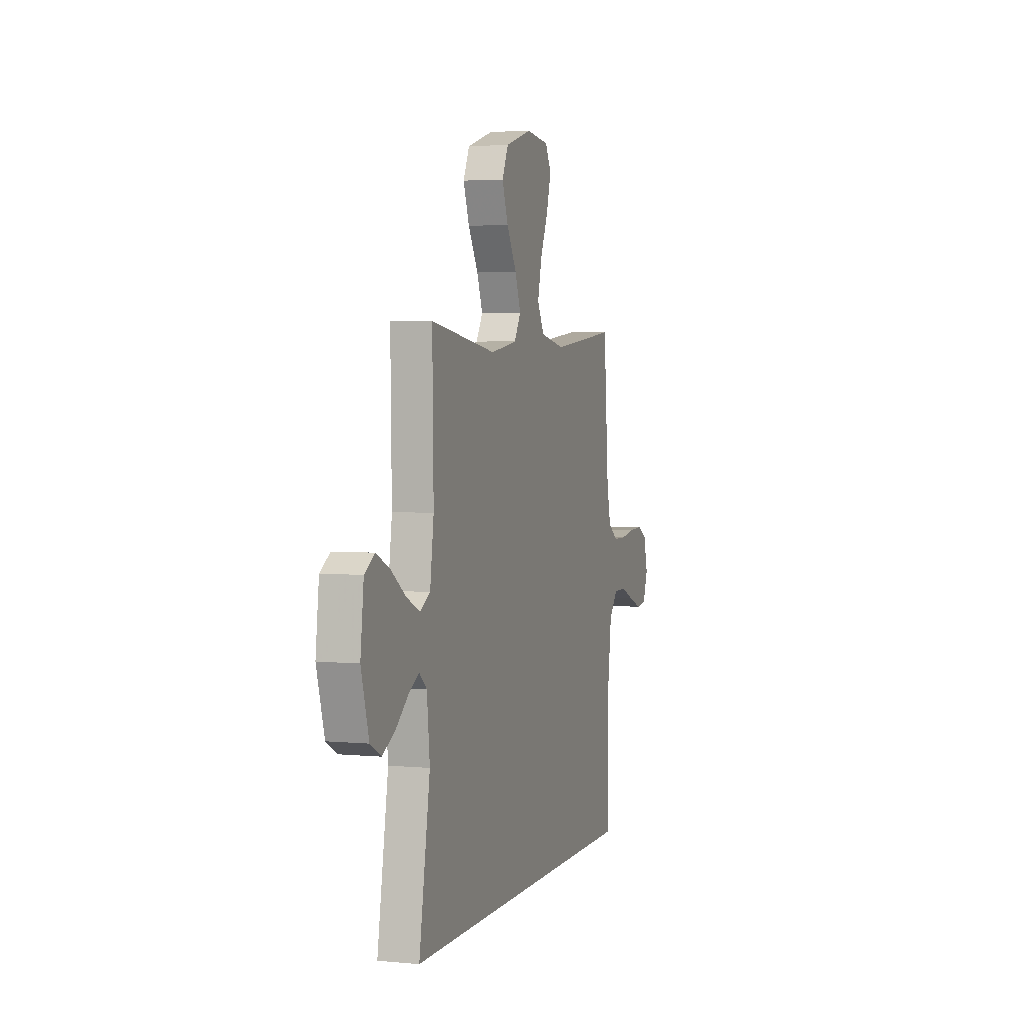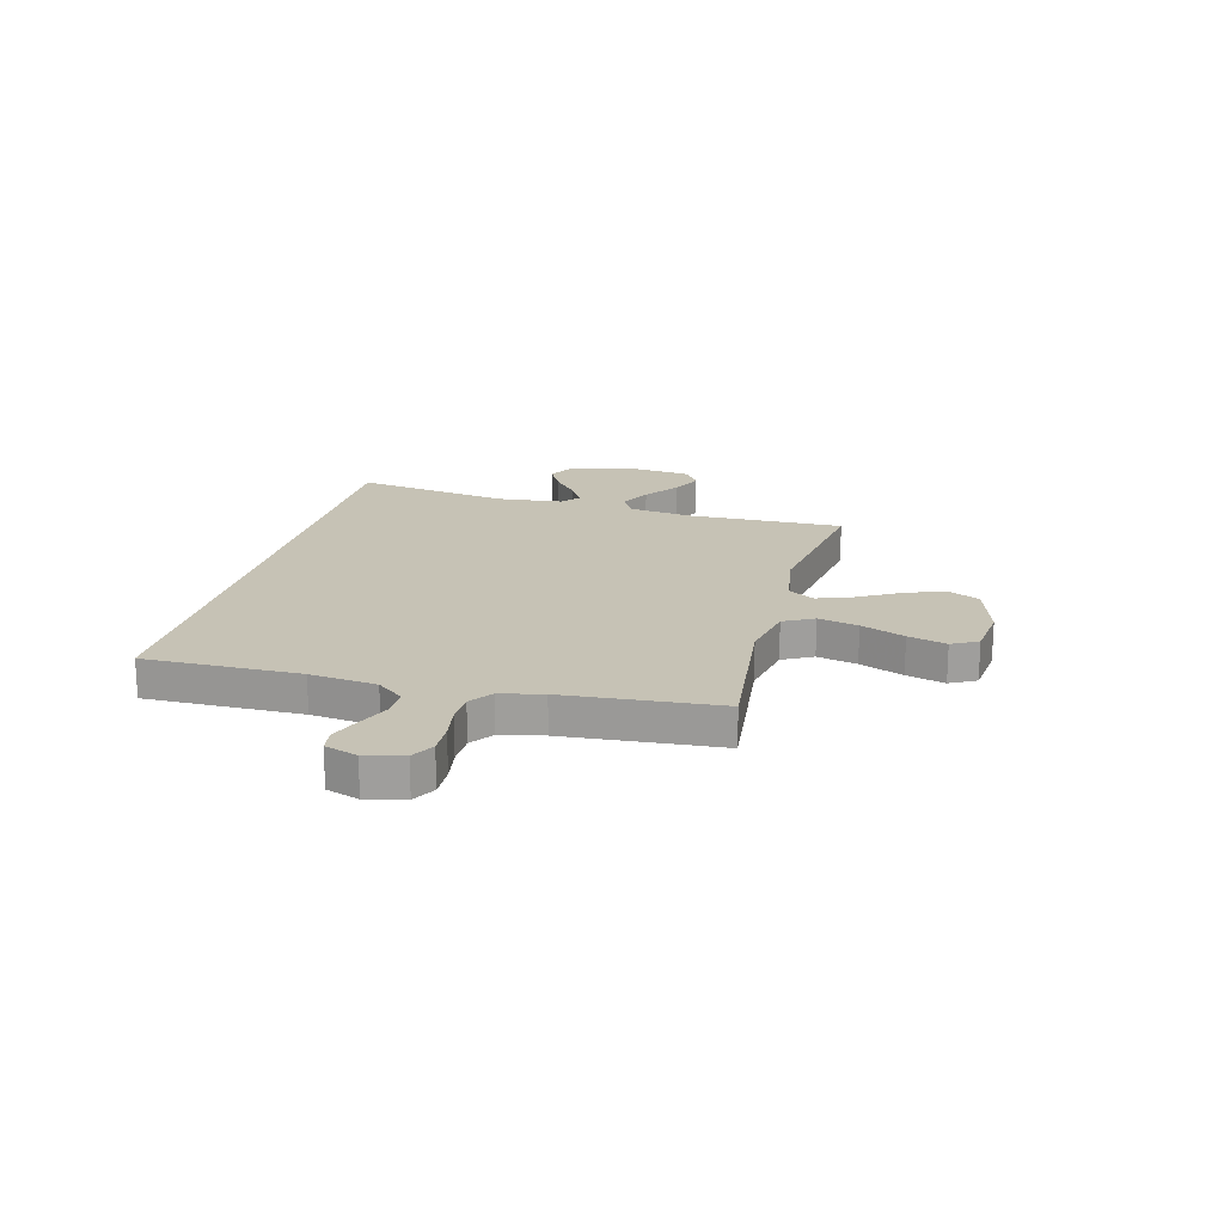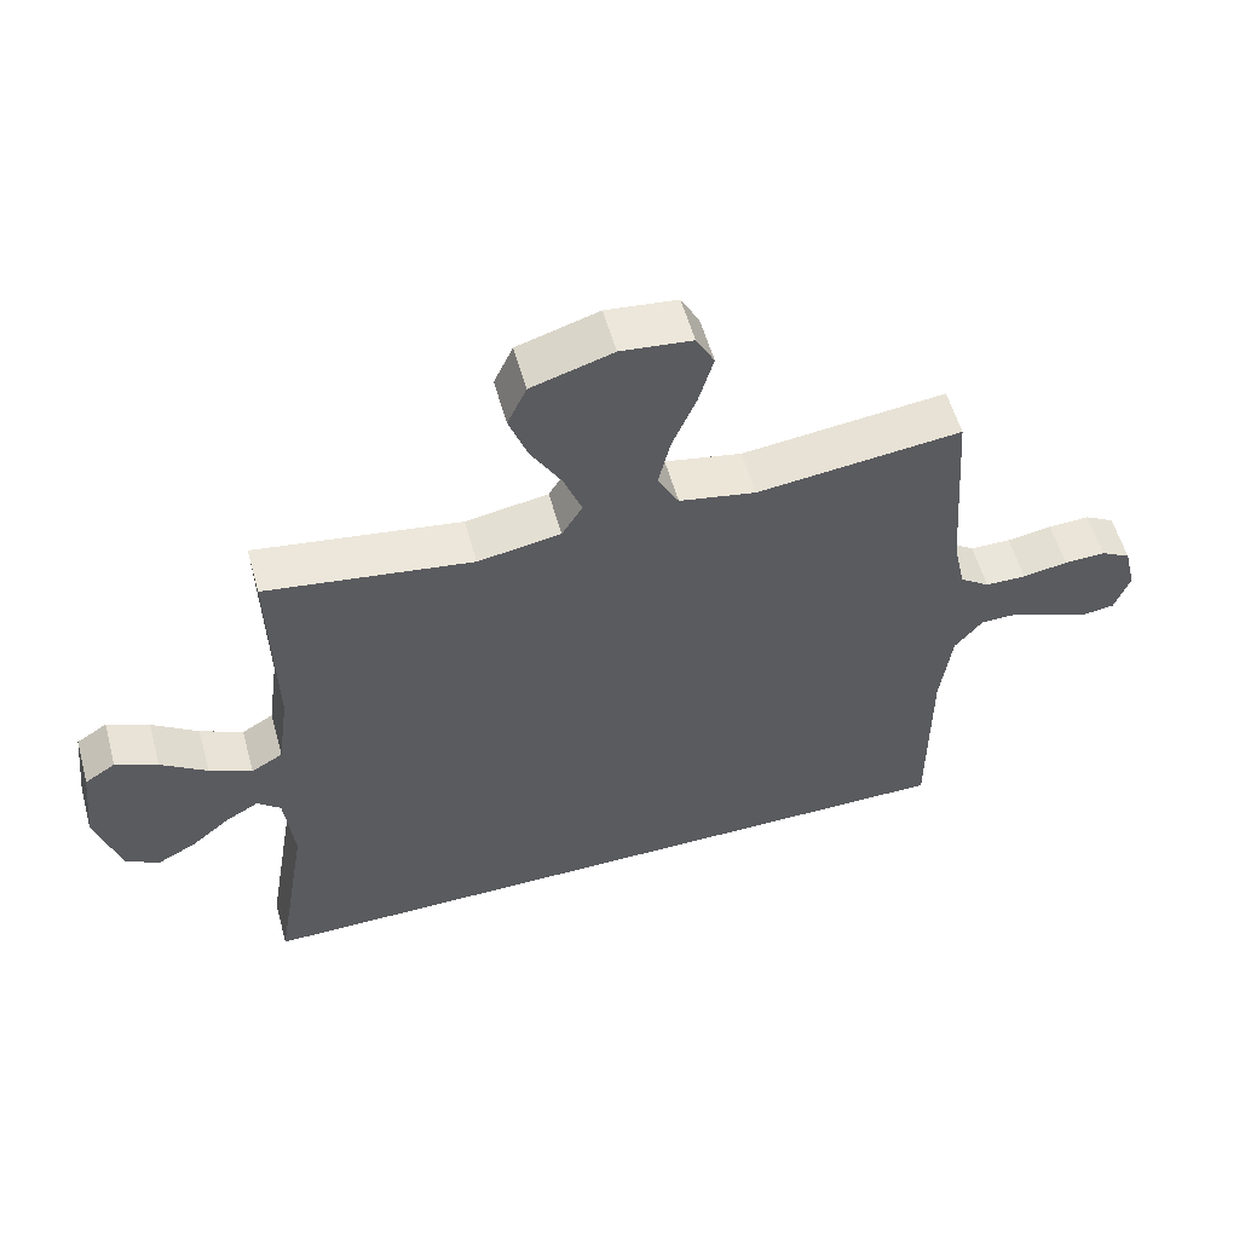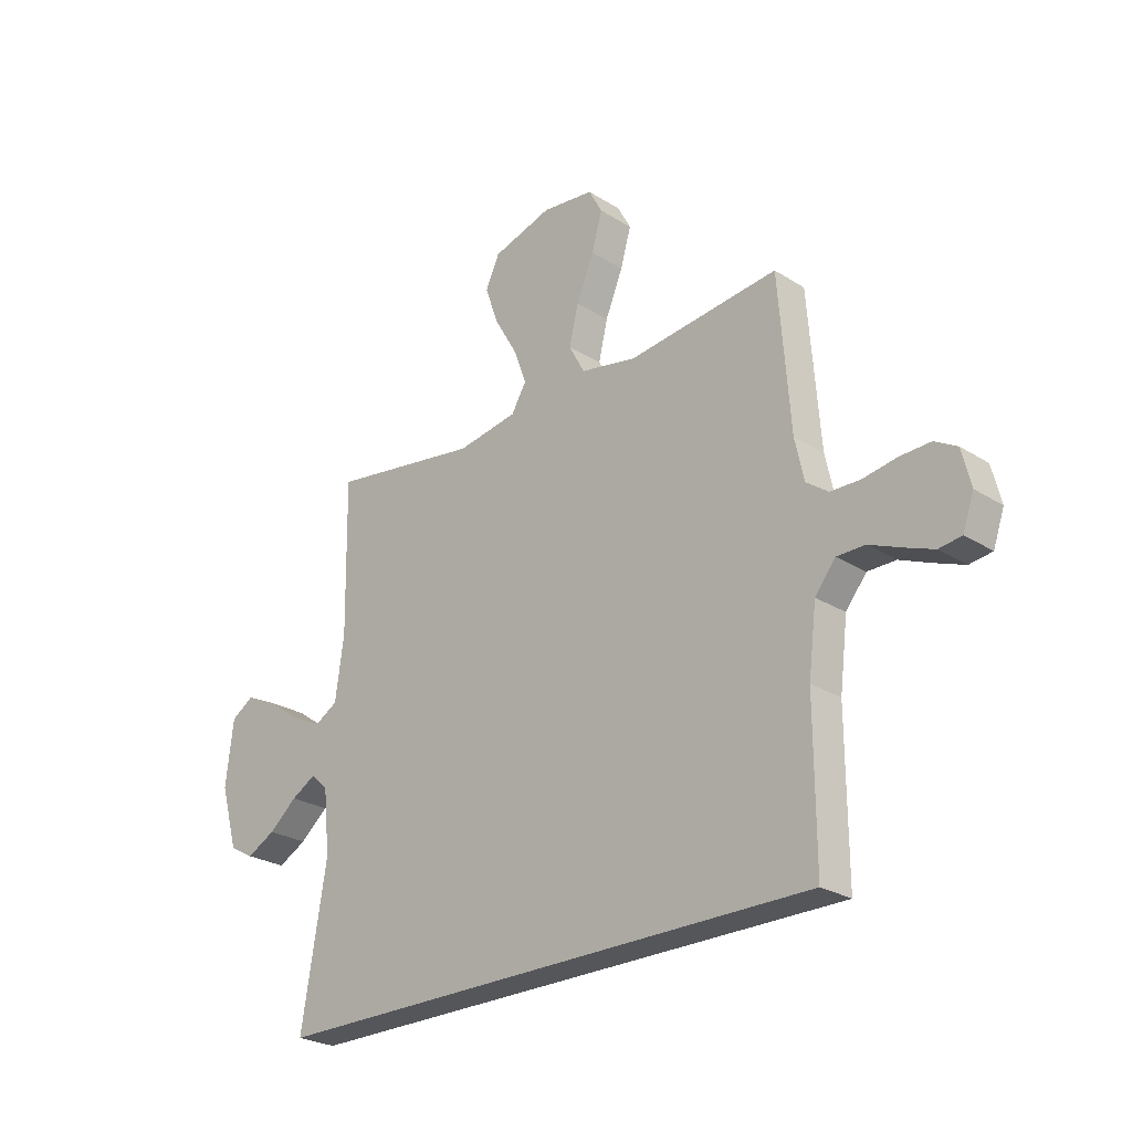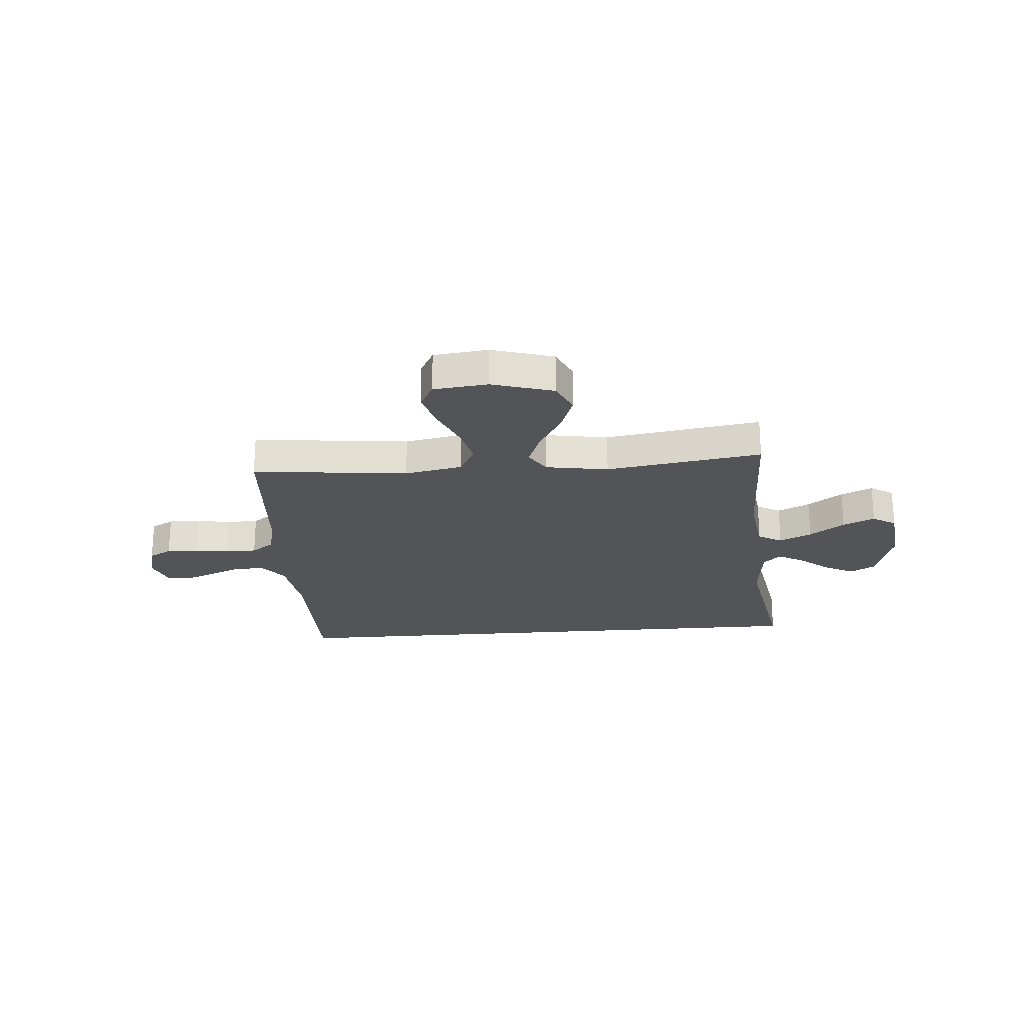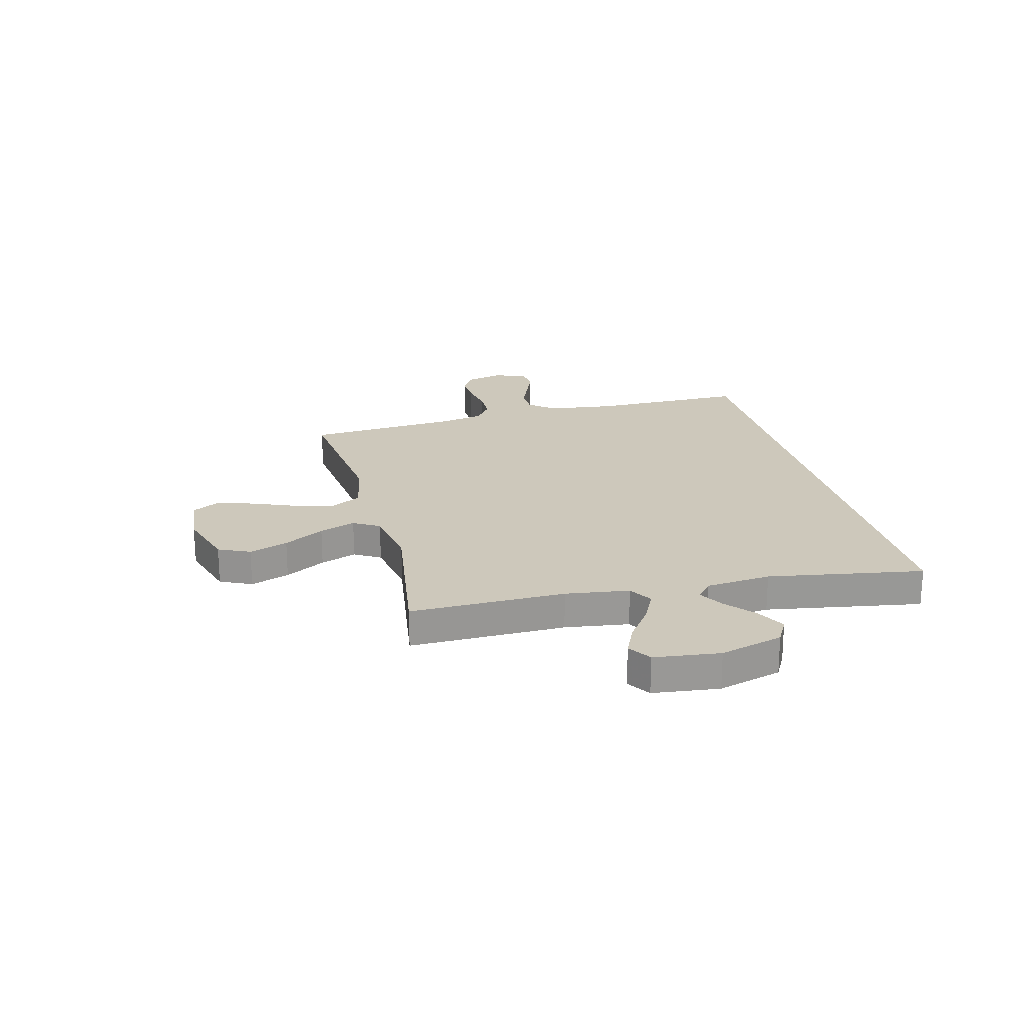
<metadata>
{"format":"obj","ext":"obj","renderer":"f3d","projection":"perspective","resolution":1024,"background":"white","views":[{"elev":3.4,"azim":107.9,"up":"+Z"},{"elev":18.9,"azim":-75.5,"up":"+Y"},{"elev":56.6,"azim":164.4,"up":"+Z"},{"elev":-25.6,"azim":-135.2,"up":"+Z"},{"elev":-23.0,"azim":4.7,"up":"+Y"},{"elev":21.9,"azim":75.6,"up":"+Y"}]}
</metadata>
<code>
v 0.5 0.07 0.5
v 0.495 0.07 0.2
v 0.512 0.07 0.077
v 0.558 0.07 0.05
v 0.62 0.07 0.08
v 0.687 0.07 0.128
v 0.748 0.07 0.156
v 0.793 0.07 0.127
v 0.808 0.07 0
v 0.773 0.07 -0.122
v 0.724 0.07 -0.149
v 0.667 0.07 -0.119
v 0.611 0.07 -0.072
v 0.562 0.07 -0.044
v 0.528 0.07 -0.074
v 0.515 0.07 -0.2
v 0.565 0.07 -0.5
v -0.534 0.07 -0.5
v -0.533 0.07 -0.2
v -0.549 0.07 -0.071
v -0.59 0.07 -0.02
v -0.646 0.07 -0.02
v -0.708 0.07 -0.046
v -0.767 0.07 -0.069
v -0.812 0.07 -0.063
v -0.834 0.07 0
v -0.816 0.07 0.073
v -0.772 0.07 0.098
v -0.711 0.07 0.096
v -0.645 0.07 0.085
v -0.585 0.07 0.086
v -0.541 0.07 0.118
v -0.523 0.07 0.2
v -0.5 0.07 0.5
v -0.2 0.07 0.467
v -0.088 0.07 0.489
v -0.057 0.07 0.547
v -0.075 0.07 0.624
v -0.11 0.07 0.708
v -0.131 0.07 0.782
v -0.104 0.07 0.832
v 0 0.07 0.844
v 0.119 0.07 0.808
v 0.147 0.07 0.747
v 0.12 0.07 0.672
v 0.075 0.07 0.594
v 0.049 0.07 0.524
v 0.079 0.07 0.474
v 0.2 0.07 0.454
v 0.5 0 0.5
v 0.495 0 0.2
v 0.512 0 0.077
v 0.558 0 0.05
v 0.62 0 0.08
v 0.687 0 0.128
v 0.748 0 0.156
v 0.793 0 0.127
v 0.808 0 0
v 0.773 0 -0.122
v 0.724 0 -0.149
v 0.667 0 -0.119
v 0.611 0 -0.072
v 0.562 0 -0.044
v 0.528 0 -0.074
v 0.515 0 -0.2
v 0.565 0 -0.5
v -0.534 0 -0.5
v -0.533 0 -0.2
v -0.549 0 -0.071
v -0.59 0 -0.02
v -0.646 0 -0.02
v -0.708 0 -0.046
v -0.767 0 -0.069
v -0.812 0 -0.063
v -0.834 0 0
v -0.816 0 0.073
v -0.772 0 0.098
v -0.711 0 0.096
v -0.645 0 0.085
v -0.585 0 0.086
v -0.541 0 0.118
v -0.523 0 0.2
v -0.5 0 0.5
v -0.2 0 0.467
v -0.088 0 0.489
v -0.057 0 0.547
v -0.075 0 0.624
v -0.11 0 0.708
v -0.131 0 0.782
v -0.104 0 0.832
v 0 0 0.844
v 0.119 0 0.808
v 0.147 0 0.747
v 0.12 0 0.672
v 0.075 0 0.594
v 0.049 0 0.524
v 0.079 0 0.474
v 0.2 0 0.454
f 43 44 45 46
f 43 46 47
f 42 43 47
f 41 42 47
f 38 39 40 41
f 37 38 41 47
f 36 37 47 48
f 33 34 35
f 32 33 35 36
f 27 28 29 30
f 27 30 31
f 26 27 31
f 25 26 31
f 22 23 24 25
f 22 25 31
f 21 22 31 32
f 16 17 18 19
f 15 16 19 20
f 14 15 20 21
f 10 11 12 13
f 10 13 14
f 9 10 14
f 5 6 7 8
f 4 5 8 9
f 49 1 2
f 49 2 3
f 48 49 3
f 36 48 3
f 32 36 3
f 21 32 3 4
f 4 9 14 21
f 95 94 93 92
f 96 95 92
f 96 92 91
f 96 91 90
f 90 89 88 87
f 96 90 87 86
f 97 96 86 85
f 84 83 82
f 85 84 82 81
f 79 78 77 76
f 80 79 76
f 80 76 75
f 80 75 74
f 74 73 72 71
f 80 74 71
f 81 80 71 70
f 68 67 66 65
f 69 68 65 64
f 70 69 64 63
f 62 61 60 59
f 63 62 59
f 63 59 58
f 57 56 55 54
f 58 57 54 53
f 51 50 98
f 52 51 98
f 52 98 97
f 52 97 85
f 52 85 81
f 53 52 81 70
f 70 63 58 53
f 1 50 51 2
f 2 51 52 3
f 3 52 53 4
f 4 53 54 5
f 5 54 55 6
f 6 55 56 7
f 7 56 57 8
f 8 57 58 9
f 9 58 59 10
f 10 59 60 11
f 11 60 61 12
f 12 61 62 13
f 13 62 63 14
f 14 63 64 15
f 15 64 65 16
f 16 65 66 17
f 17 66 67 18
f 18 67 68 19
f 19 68 69 20
f 20 69 70 21
f 21 70 71 22
f 22 71 72 23
f 23 72 73 24
f 24 73 74 25
f 25 74 75 26
f 26 75 76 27
f 27 76 77 28
f 28 77 78 29
f 29 78 79 30
f 30 79 80 31
f 31 80 81 32
f 32 81 82 33
f 33 82 83 34
f 34 83 84 35
f 35 84 85 36
f 36 85 86 37
f 37 86 87 38
f 38 87 88 39
f 39 88 89 40
f 40 89 90 41
f 41 90 91 42
f 42 91 92 43
f 43 92 93 44
f 44 93 94 45
f 45 94 95 46
f 46 95 96 47
f 47 96 97 48
f 48 97 98 49
f 49 98 50 1

</code>
